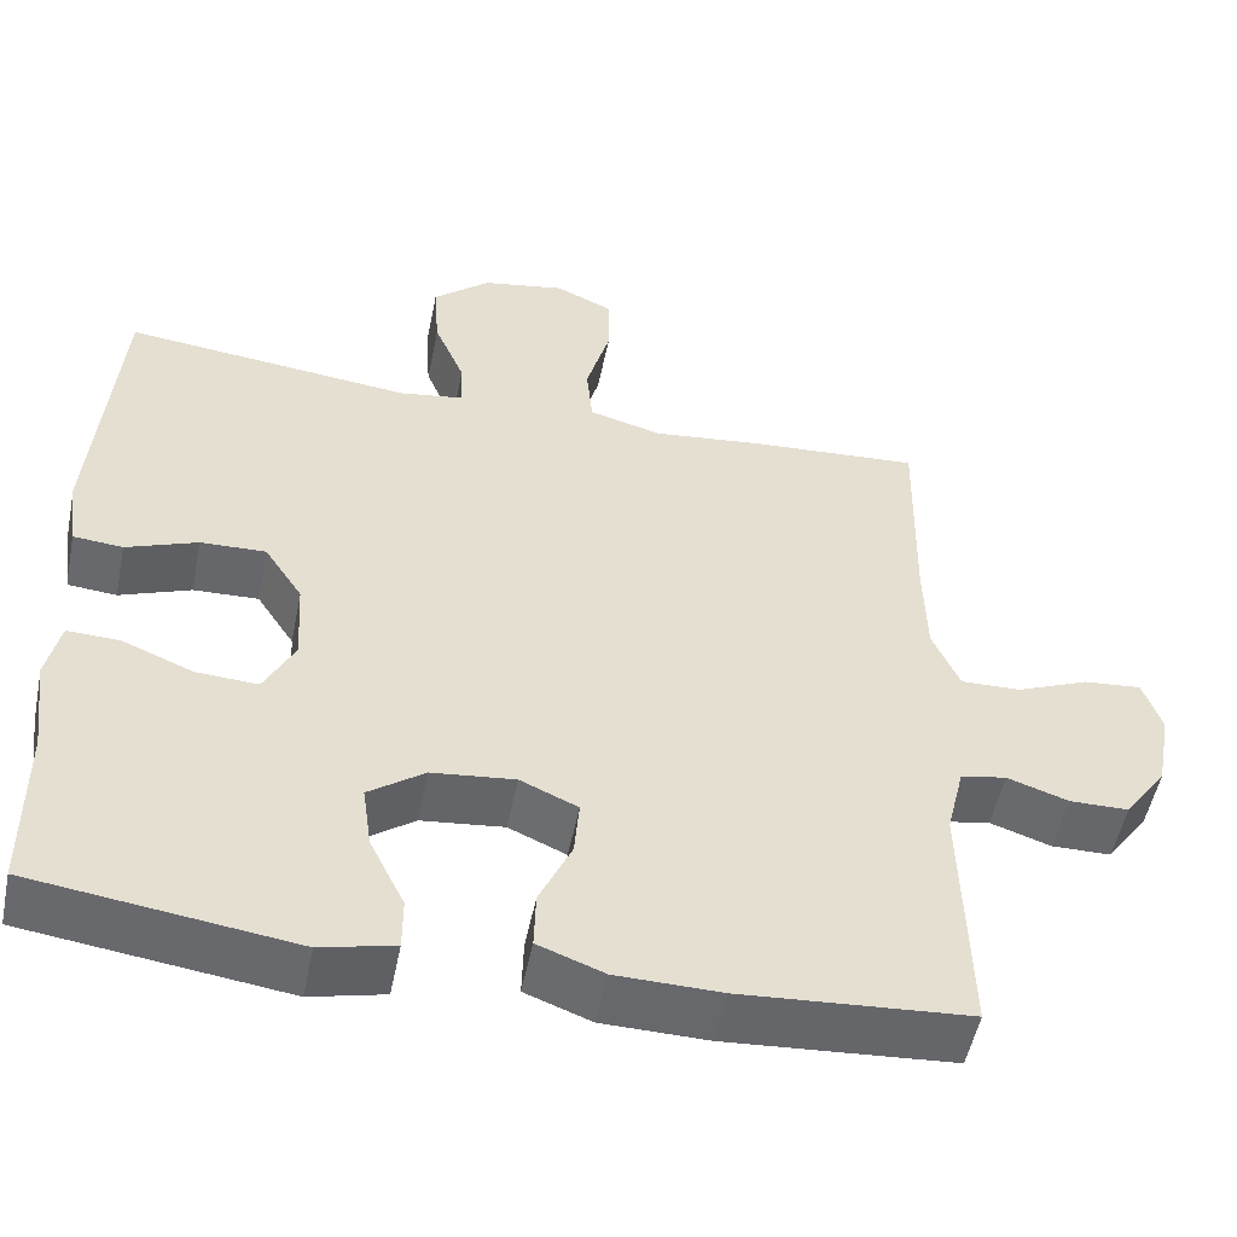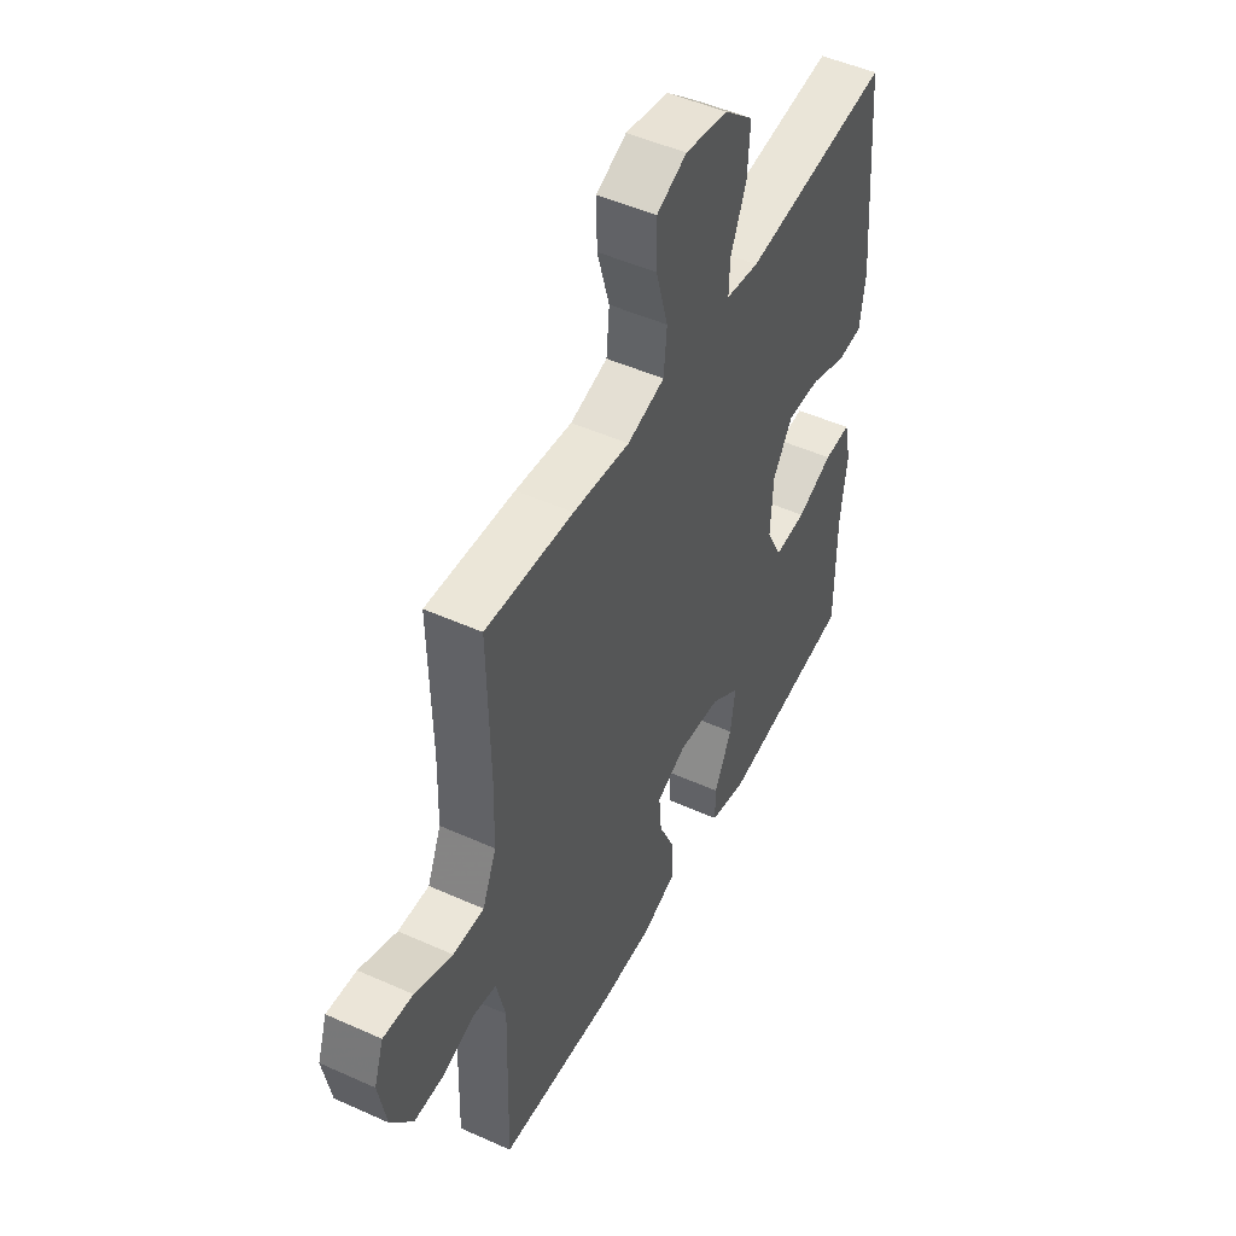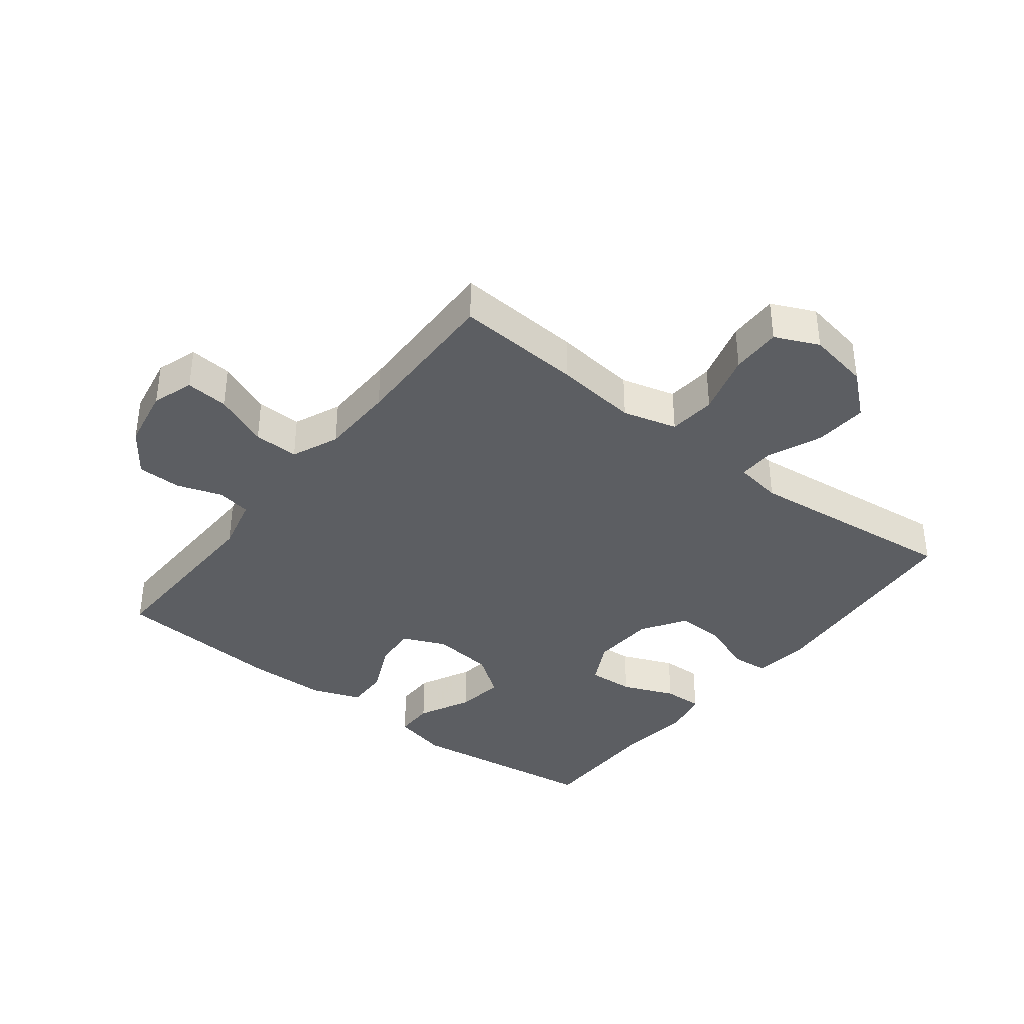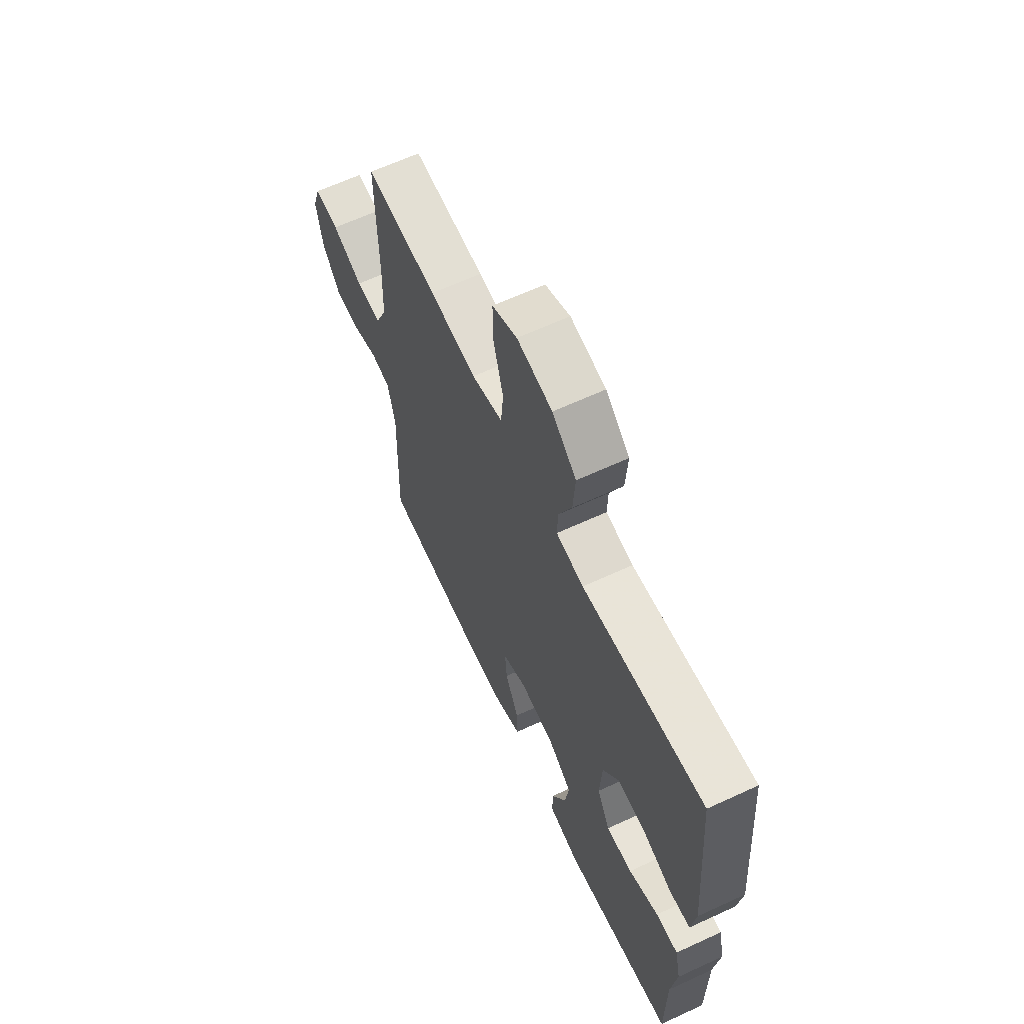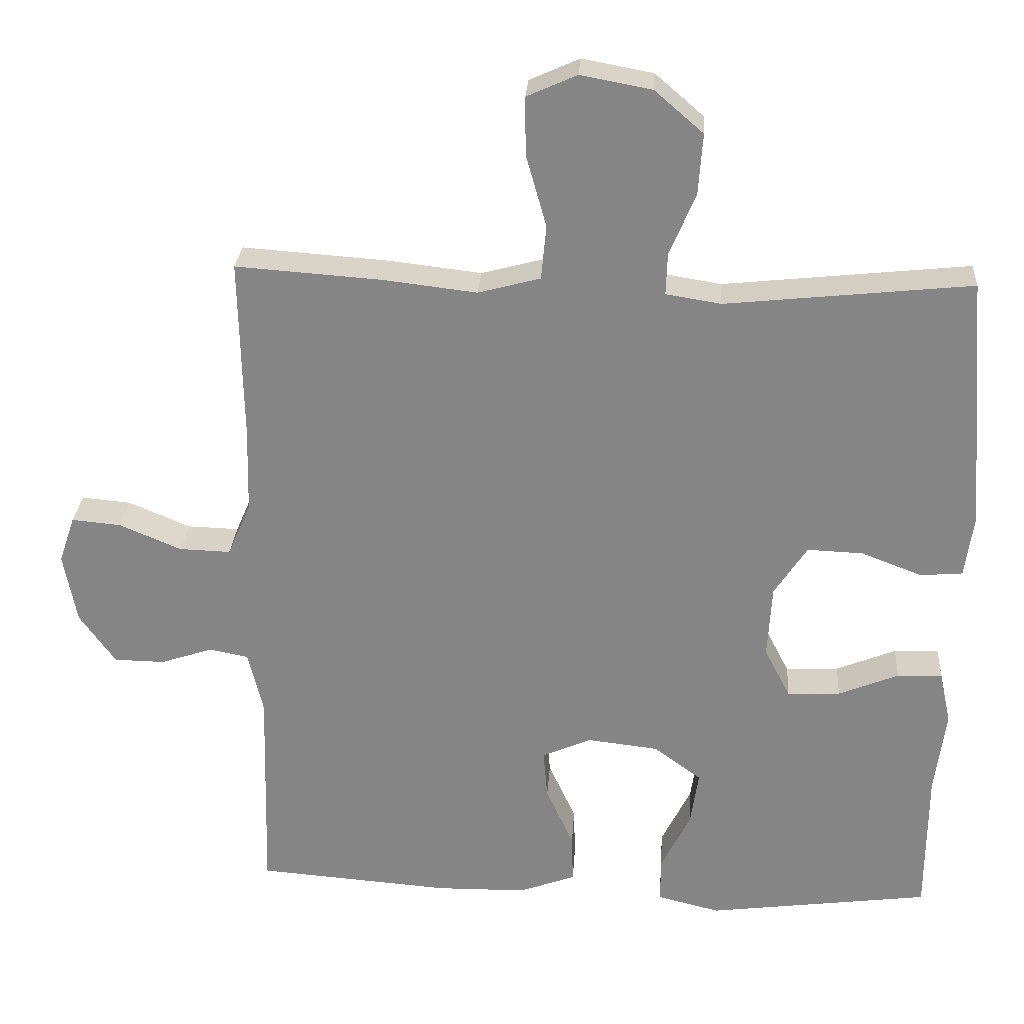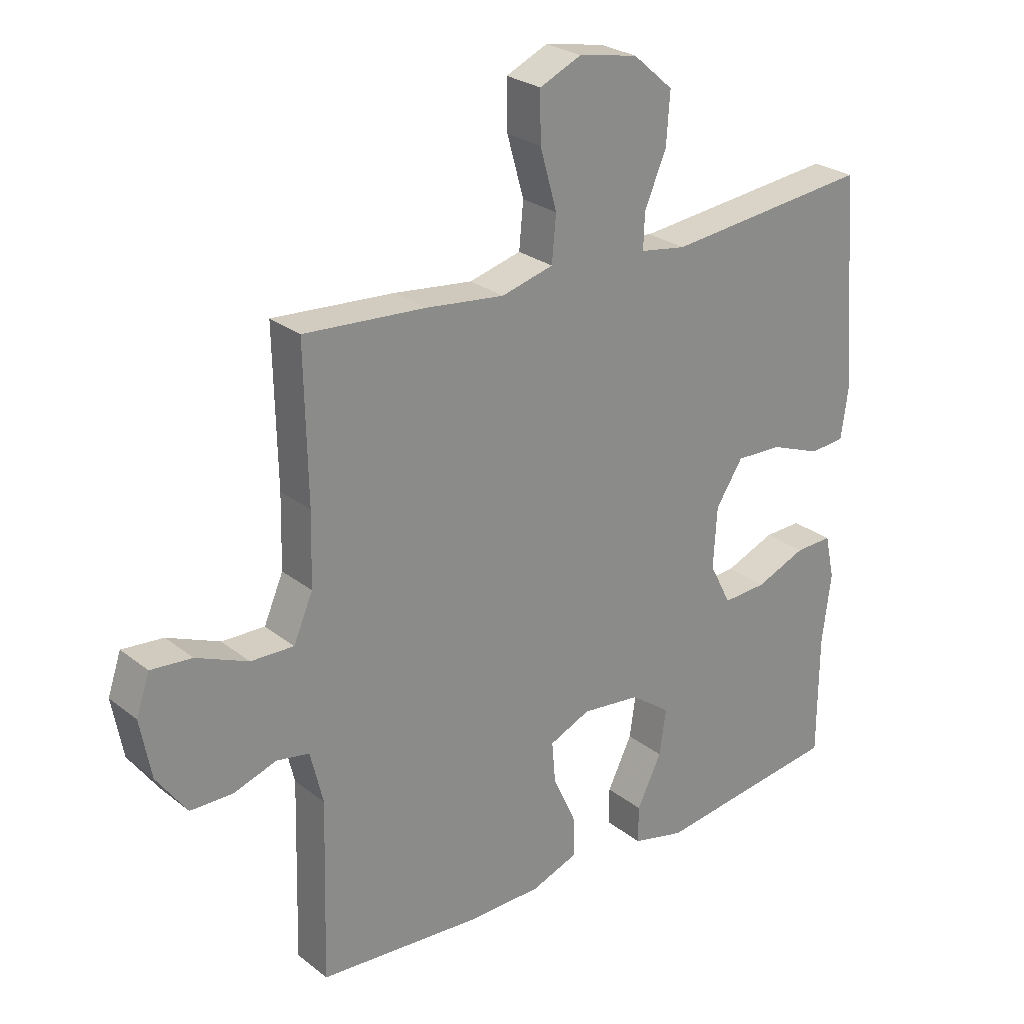
<metadata>
{"format":"obj","ext":"obj","renderer":"f3d","projection":"perspective","resolution":1024,"background":"white","views":[{"elev":-52.3,"azim":168.5,"up":"+Z"},{"elev":48.9,"azim":-63.4,"up":"+Z"},{"elev":-37.6,"azim":-37.8,"up":"+Y"},{"elev":63.9,"azim":65.0,"up":"+Z"},{"elev":27.6,"azim":3.9,"up":"+Z"},{"elev":26.1,"azim":-39.3,"up":"+Z"}]}
</metadata>
<code>
v -0.5 0.07 -0.5
v -0.492 0.07 -0.204
v -0.513 0.07 -0.117
v -0.567 0.07 -0.107
v -0.639 0.07 -0.131
v -0.709 0.07 -0.13
v -0.759 0.07 -0.06
v -0.777 0.07 0.037
v -0.755 0.07 0.102
v -0.687 0.07 0.096
v -0.601 0.07 0.06
v -0.53 0.07 0.058
v -0.498 0.07 0.132
v -0.495 0.07 0.251
v -0.5 0.07 0.5
v -0.299 0.07 0.486
v -0.169 0.07 0.471
v -0.083 0.07 0.494
v -0.076 0.07 0.569
v -0.104 0.07 0.668
v -0.105 0.07 0.748
v -0.036 0.07 0.779
v 0.062 0.07 0.761
v 0.129 0.07 0.703
v 0.123 0.07 0.619
v 0.087 0.07 0.534
v 0.085 0.07 0.476
v 0.161 0.07 0.464
v 0.5 0.07 0.5
v 0.528 0.07 0.149
v 0.516 0.07 0.062
v 0.458 0.07 0.057
v 0.374 0.07 0.089
v 0.297 0.07 0.092
v 0.252 0.07 0.023
v 0.246 0.07 -0.078
v 0.282 0.07 -0.148
v 0.355 0.07 -0.144
v 0.438 0.07 -0.11
v 0.5 0.07 -0.108
v 0.516 0.07 -0.181
v 0.501 0.07 -0.298
v 0.5 0.07 -0.5
v 0.192 0.07 -0.541
v 0.105 0.07 -0.52
v 0.105 0.07 -0.458
v 0.146 0.07 -0.375
v 0.157 0.07 -0.299
v 0.091 0.07 -0.251
v -0.007 0.07 -0.24
v -0.075 0.07 -0.27
v -0.069 0.07 -0.338
v -0.031 0.07 -0.421
v -0.029 0.07 -0.489
v -0.107 0.07 -0.518
v -0.231 0.07 -0.52
v -0.5 0 -0.5
v -0.492 0 -0.204
v -0.513 0 -0.117
v -0.567 0 -0.107
v -0.639 0 -0.131
v -0.709 0 -0.13
v -0.759 0 -0.06
v -0.777 0 0.037
v -0.755 0 0.102
v -0.687 0 0.096
v -0.601 0 0.06
v -0.53 0 0.058
v -0.498 0 0.132
v -0.495 0 0.251
v -0.5 0 0.5
v -0.299 0 0.486
v -0.169 0 0.471
v -0.083 0 0.494
v -0.076 0 0.569
v -0.104 0 0.668
v -0.105 0 0.748
v -0.036 0 0.779
v 0.062 0 0.761
v 0.129 0 0.703
v 0.123 0 0.619
v 0.087 0 0.534
v 0.085 0 0.476
v 0.161 0 0.464
v 0.5 0 0.5
v 0.528 0 0.149
v 0.516 0 0.062
v 0.458 0 0.057
v 0.374 0 0.089
v 0.297 0 0.092
v 0.252 0 0.023
v 0.246 0 -0.078
v 0.282 0 -0.148
v 0.355 0 -0.144
v 0.438 0 -0.11
v 0.5 0 -0.108
v 0.516 0 -0.181
v 0.501 0 -0.298
v 0.5 0 -0.5
v 0.192 0 -0.541
v 0.105 0 -0.52
v 0.105 0 -0.458
v 0.146 0 -0.375
v 0.157 0 -0.299
v 0.091 0 -0.251
v -0.007 0 -0.24
v -0.075 0 -0.27
v -0.069 0 -0.338
v -0.031 0 -0.421
v -0.029 0 -0.489
v -0.107 0 -0.518
v -0.231 0 -0.52
f 56 1 2
f 55 56 2
f 54 55 2
f 53 54 2
f 52 53 2
f 51 52 2 3
f 50 51 3
f 49 50 3
f 45 46 47
f 44 45 47
f 43 44 47
f 42 43 47
f 42 47 48
f 41 42 48
f 40 41 48
f 39 40 48
f 38 39 48
f 37 38 48 49
f 31 32 33
f 30 31 33
f 29 30 33
f 28 29 33
f 27 28 33 34
f 24 25 26
f 23 24 26
f 22 23 26
f 21 22 26
f 20 21 26
f 19 20 26
f 18 19 26 27
f 27 34 35
f 18 27 35
f 17 18 35
f 17 35 36
f 16 17 36
f 15 16 36
f 14 15 36
f 9 10 11
f 8 9 11
f 7 8 11
f 6 7 11
f 5 6 11
f 4 5 11
f 3 4 11 12
f 49 3 12 13
f 36 37 49
f 14 36 49
f 13 14 49
f 58 57 112
f 58 112 111
f 58 111 110
f 58 110 109
f 58 109 108
f 59 58 108 107
f 59 107 106
f 59 106 105
f 103 102 101
f 103 101 100
f 103 100 99
f 103 99 98
f 104 103 98
f 104 98 97
f 104 97 96
f 104 96 95
f 104 95 94
f 105 104 94 93
f 89 88 87
f 89 87 86
f 89 86 85
f 89 85 84
f 90 89 84 83
f 82 81 80
f 82 80 79
f 82 79 78
f 82 78 77
f 82 77 76
f 82 76 75
f 83 82 75 74
f 91 90 83
f 91 83 74
f 91 74 73
f 92 91 73
f 92 73 72
f 92 72 71
f 92 71 70
f 67 66 65
f 67 65 64
f 67 64 63
f 67 63 62
f 67 62 61
f 67 61 60
f 68 67 60 59
f 69 68 59 105
f 105 93 92
f 105 92 70
f 105 70 69
f 1 57 58 2
f 2 58 59 3
f 3 59 60 4
f 4 60 61 5
f 5 61 62 6
f 6 62 63 7
f 7 63 64 8
f 8 64 65 9
f 9 65 66 10
f 10 66 67 11
f 11 67 68 12
f 12 68 69 13
f 13 69 70 14
f 14 70 71 15
f 15 71 72 16
f 16 72 73 17
f 17 73 74 18
f 18 74 75 19
f 19 75 76 20
f 20 76 77 21
f 21 77 78 22
f 22 78 79 23
f 23 79 80 24
f 24 80 81 25
f 25 81 82 26
f 26 82 83 27
f 27 83 84 28
f 28 84 85 29
f 29 85 86 30
f 30 86 87 31
f 31 87 88 32
f 32 88 89 33
f 33 89 90 34
f 34 90 91 35
f 35 91 92 36
f 36 92 93 37
f 37 93 94 38
f 38 94 95 39
f 39 95 96 40
f 40 96 97 41
f 41 97 98 42
f 42 98 99 43
f 43 99 100 44
f 44 100 101 45
f 45 101 102 46
f 46 102 103 47
f 47 103 104 48
f 48 104 105 49
f 49 105 106 50
f 50 106 107 51
f 51 107 108 52
f 52 108 109 53
f 53 109 110 54
f 54 110 111 55
f 55 111 112 56
f 56 112 57 1

</code>
